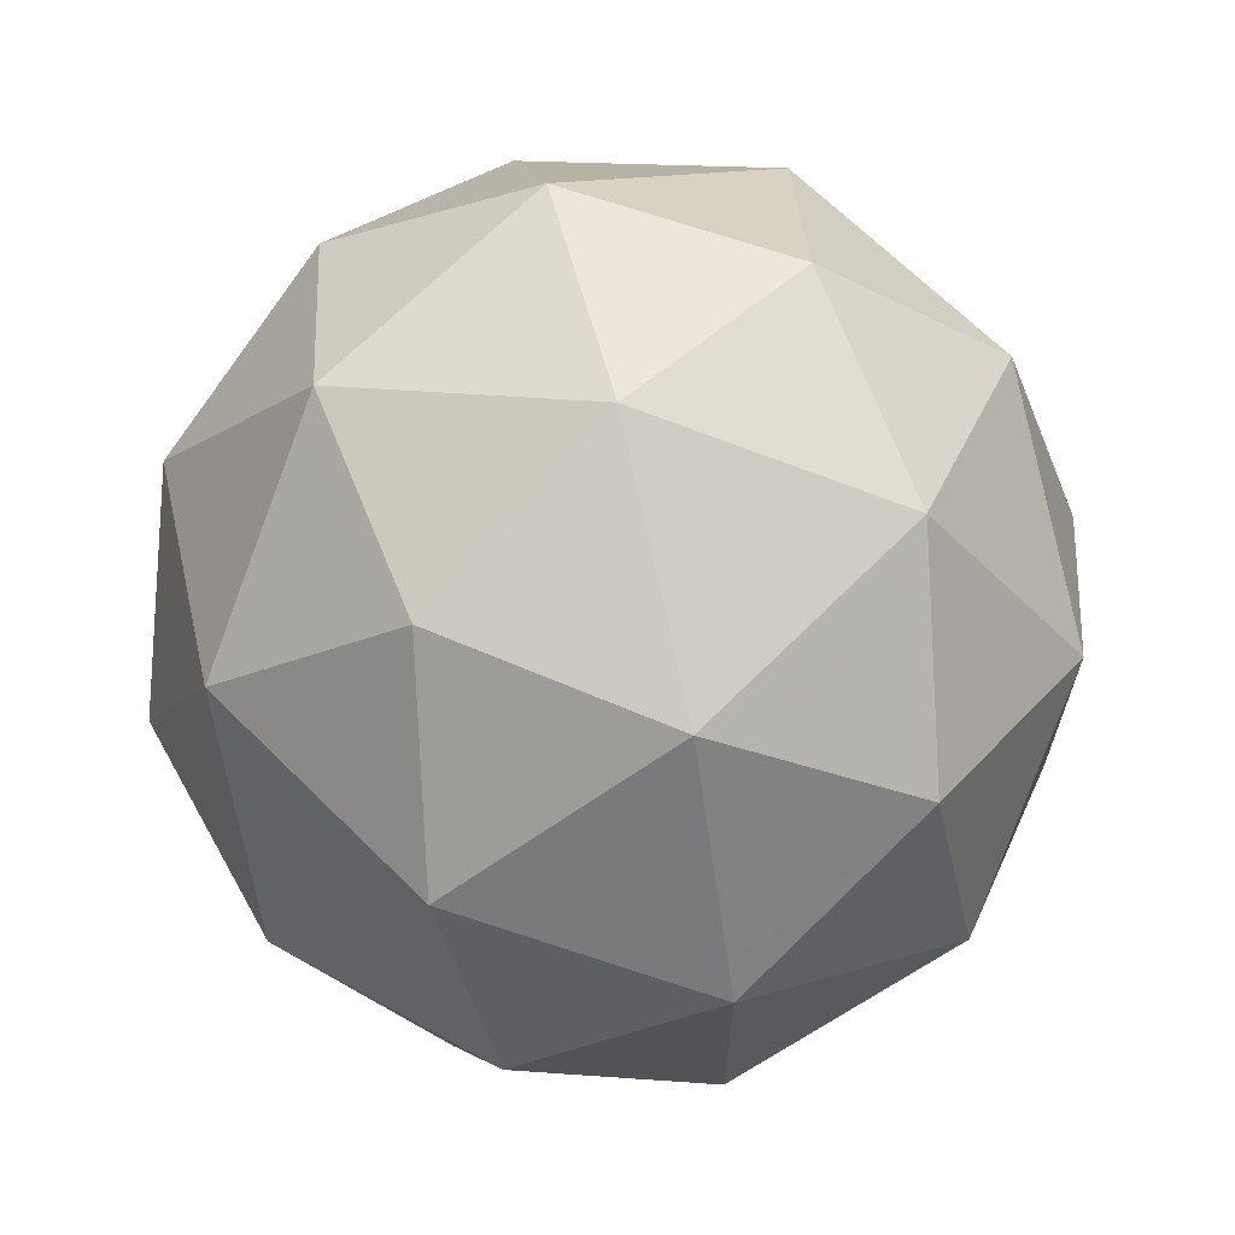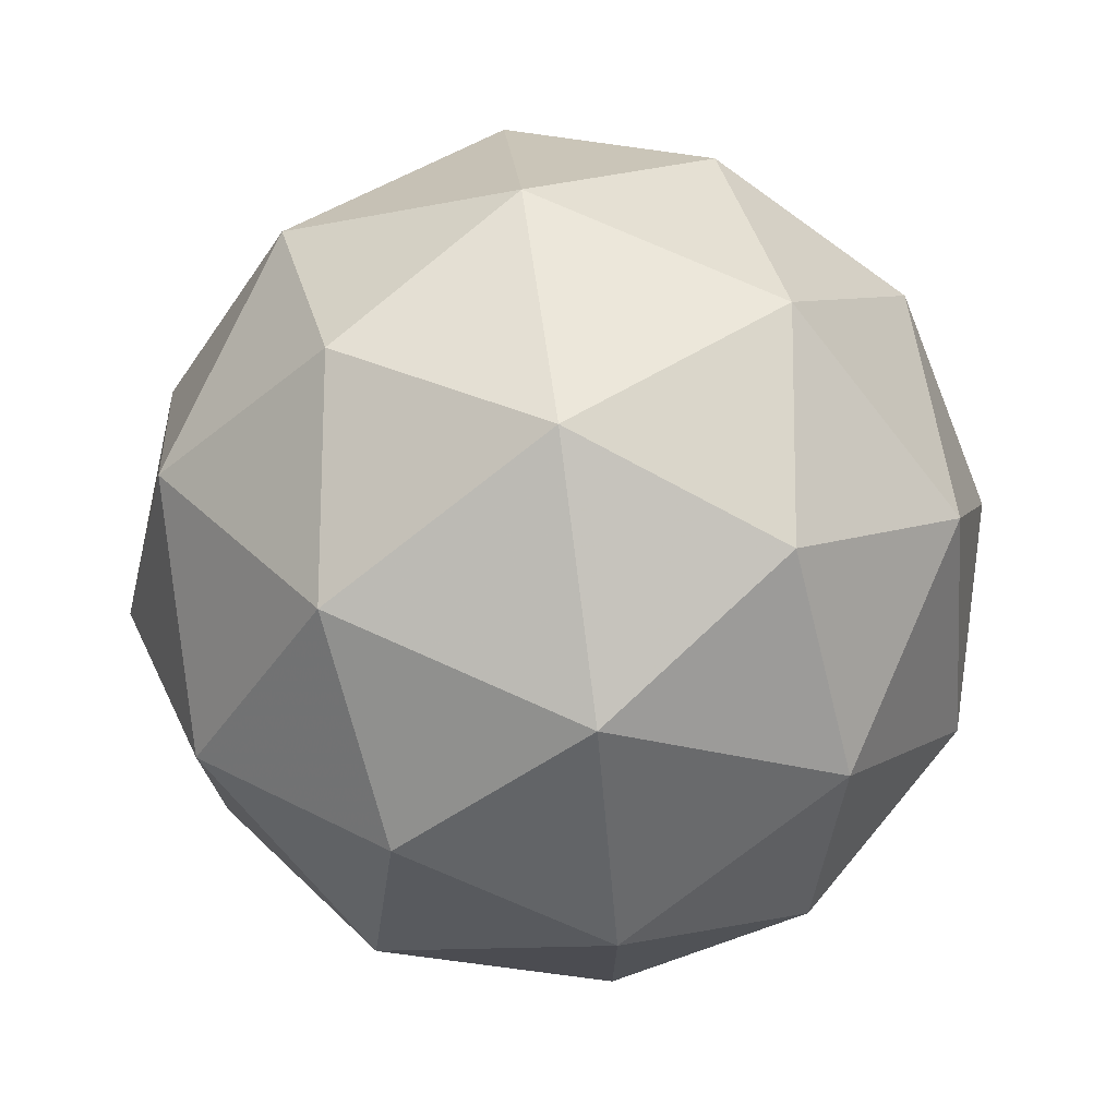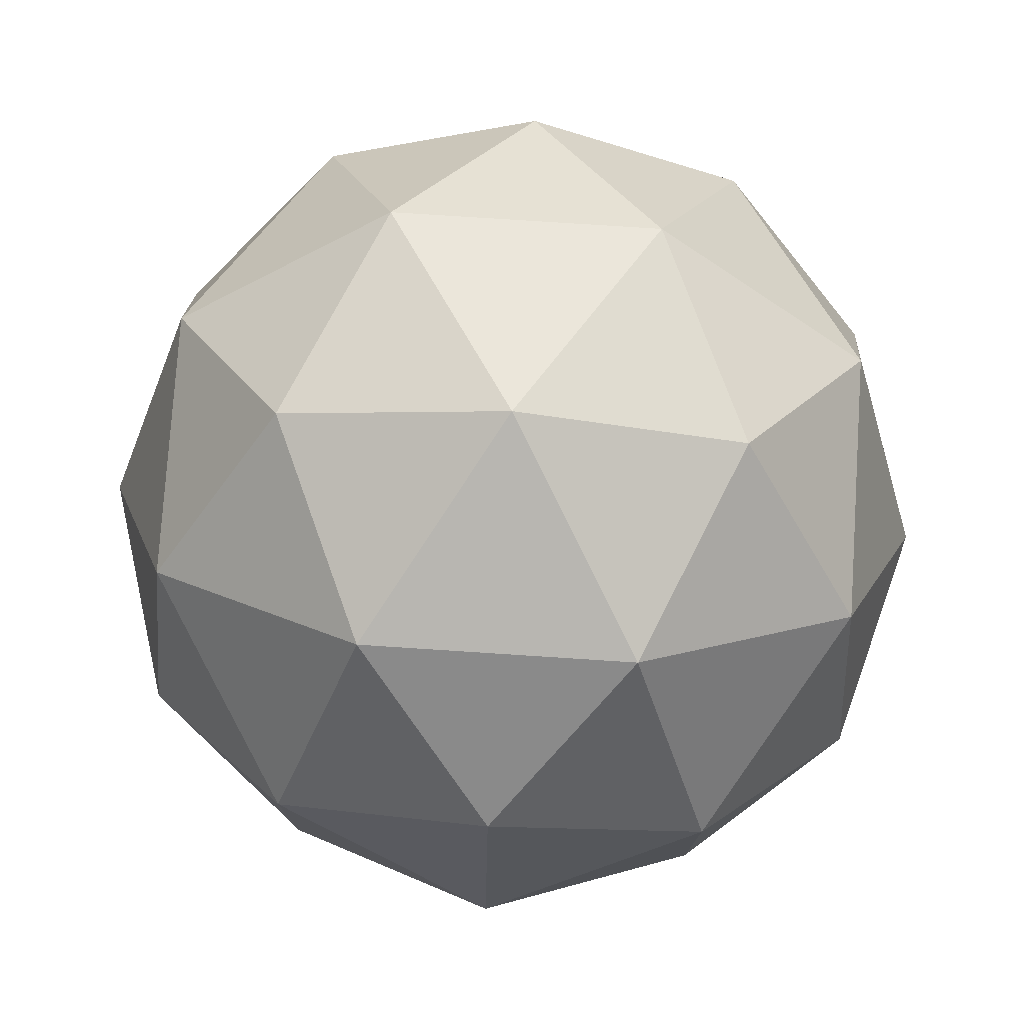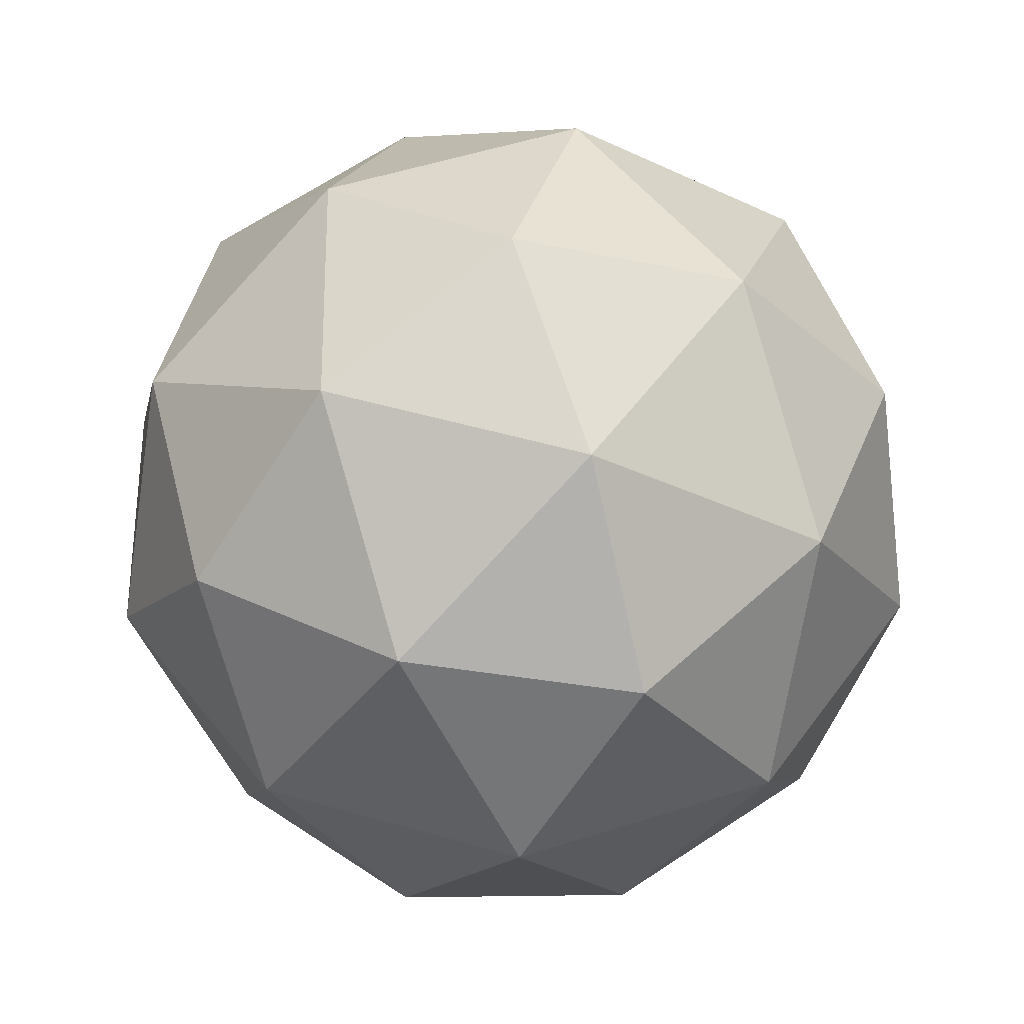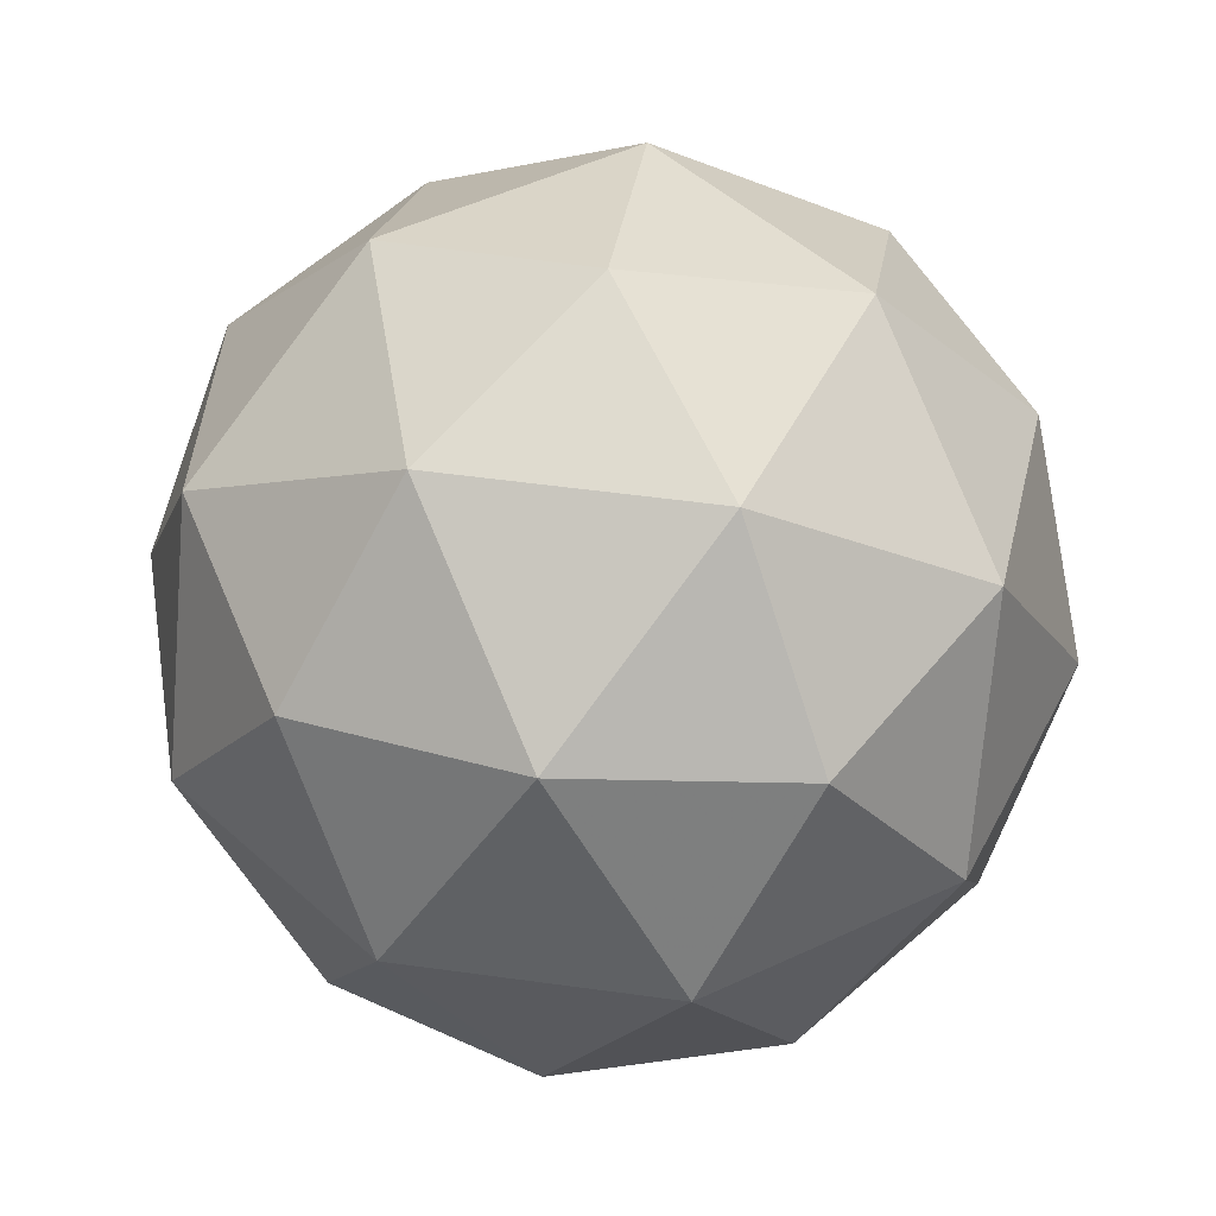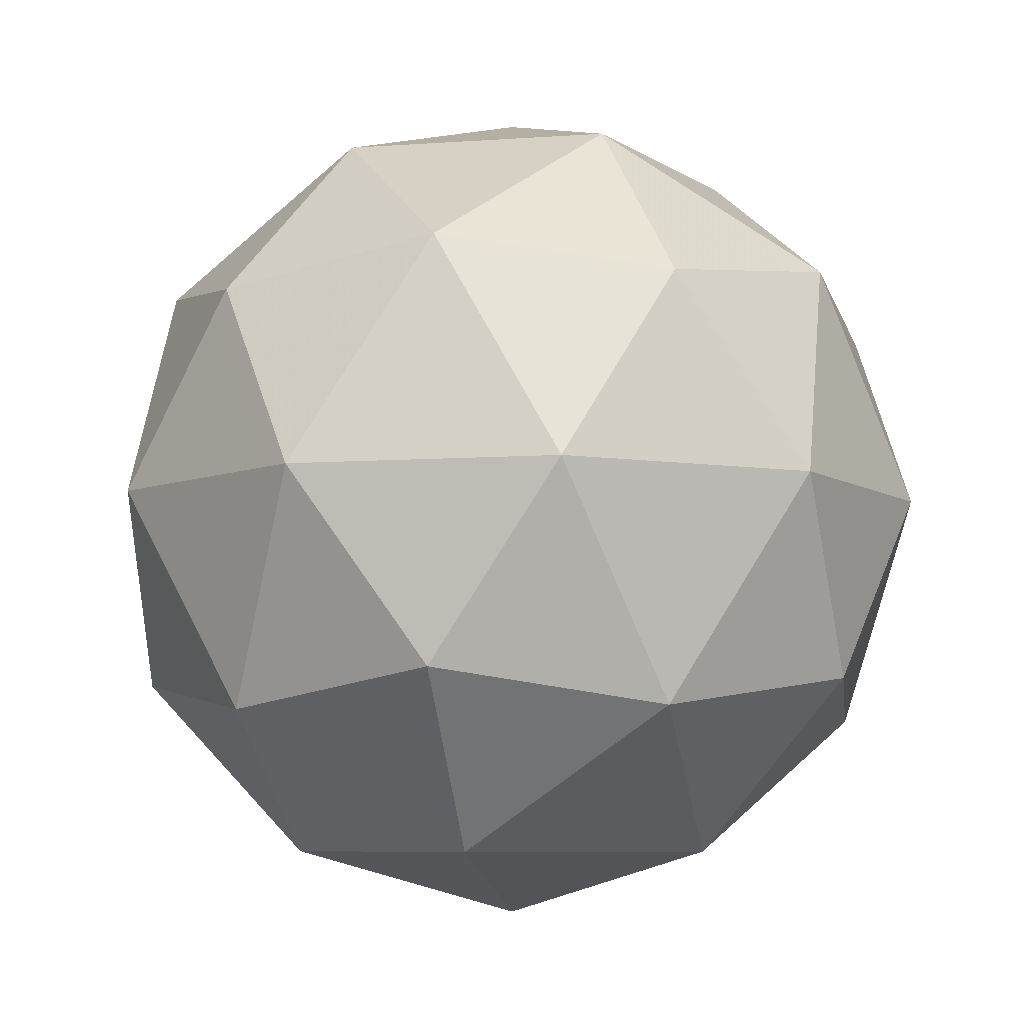
<metadata>
{"format":"obj","ext":"obj","renderer":"f3d","projection":"perspective","resolution":1024,"background":"white","views":[{"elev":67.1,"azim":-166.9,"up":"+Z"},{"elev":74.5,"azim":82.4,"up":"+Z"},{"elev":77.4,"azim":62.0,"up":"+Z"},{"elev":52.5,"azim":143.0,"up":"+Y"},{"elev":50.3,"azim":134.7,"up":"+Y"},{"elev":-7.1,"azim":137.9,"up":"+Y"}]}
</metadata>
<code>
g ASKR-i15-g32-s2256
v 2093 -3935 -5126
v 2182 -3903 -5061
v 2059 -3903 -5021
v 2245 -3819 -5016
v 2271 -3835 -5126
v 1982 -3903 -5126
v 2059 -3903 -5231
v 2182 -3903 -5191
v 2292 -3725 -5061
v 2035 -3819 -4947
v 2148 -3835 -4956
v 2093 -3725 -4916
v 1905 -3819 -5126
v 1948 -3835 -5021
v 1893 -3725 -5061
v 2035 -3819 -5305
v 1948 -3835 -5231
v 1969 -3725 -5296
v 2245 -3819 -5236
v 2148 -3835 -5296
v 2216 -3725 -5296
v 2216 -3725 -4956
v 1969 -3725 -4956
v 1893 -3725 -5191
v 2093 -3725 -5336
v 2292 -3725 -5191
v 2151 -3631 -4947
v 2237 -3614 -5021
v 2127 -3546 -5021
v 1941 -3631 -5016
v 2037 -3614 -4956
v 2003 -3546 -5061
v 1941 -3631 -5236
v 1914 -3614 -5126
v 2003 -3546 -5191
v 2151 -3631 -5305
v 2037 -3614 -5296
v 2127 -3546 -5231
v 2280 -3631 -5126
v 2237 -3614 -5231
v 2203 -3546 -5126
v 2093 -3515 -5126
f 1 2 3
f 4 2 5
f 1 3 6
f 1 6 7
f 1 7 8
f 4 5 9
f 10 11 12
f 13 14 15
f 16 17 18
f 19 20 21
f 4 9 22
f 10 12 23
f 13 15 24
f 16 18 25
f 19 21 26
f 27 28 29
f 30 31 32
f 33 34 35
f 36 37 38
f 39 40 41
f 41 38 42
f 41 40 38
f 40 36 38
f 38 35 42
f 38 37 35
f 37 33 35
f 35 32 42
f 35 34 32
f 34 30 32
f 32 29 42
f 32 31 29
f 31 27 29
f 29 41 42
f 29 28 41
f 28 39 41
f 26 40 39
f 26 21 40
f 21 36 40
f 25 37 36
f 25 18 37
f 18 33 37
f 24 34 33
f 24 15 34
f 15 30 34
f 23 31 30
f 23 12 31
f 12 27 31
f 22 28 27
f 22 9 28
f 9 39 28
f 21 25 36
f 21 20 25
f 20 16 25
f 18 24 33
f 18 17 24
f 17 13 24
f 15 23 30
f 15 14 23
f 14 10 23
f 12 22 27
f 12 11 22
f 11 4 22
f 9 26 39
f 9 5 26
f 5 19 26
f 8 20 19
f 8 7 20
f 7 16 20
f 7 17 16
f 7 6 17
f 6 13 17
f 6 14 13
f 6 3 14
f 3 10 14
f 5 8 19
f 5 2 8
f 2 1 8
f 3 11 10
f 3 2 11
f 2 4 11
f 2 4 11

</code>
